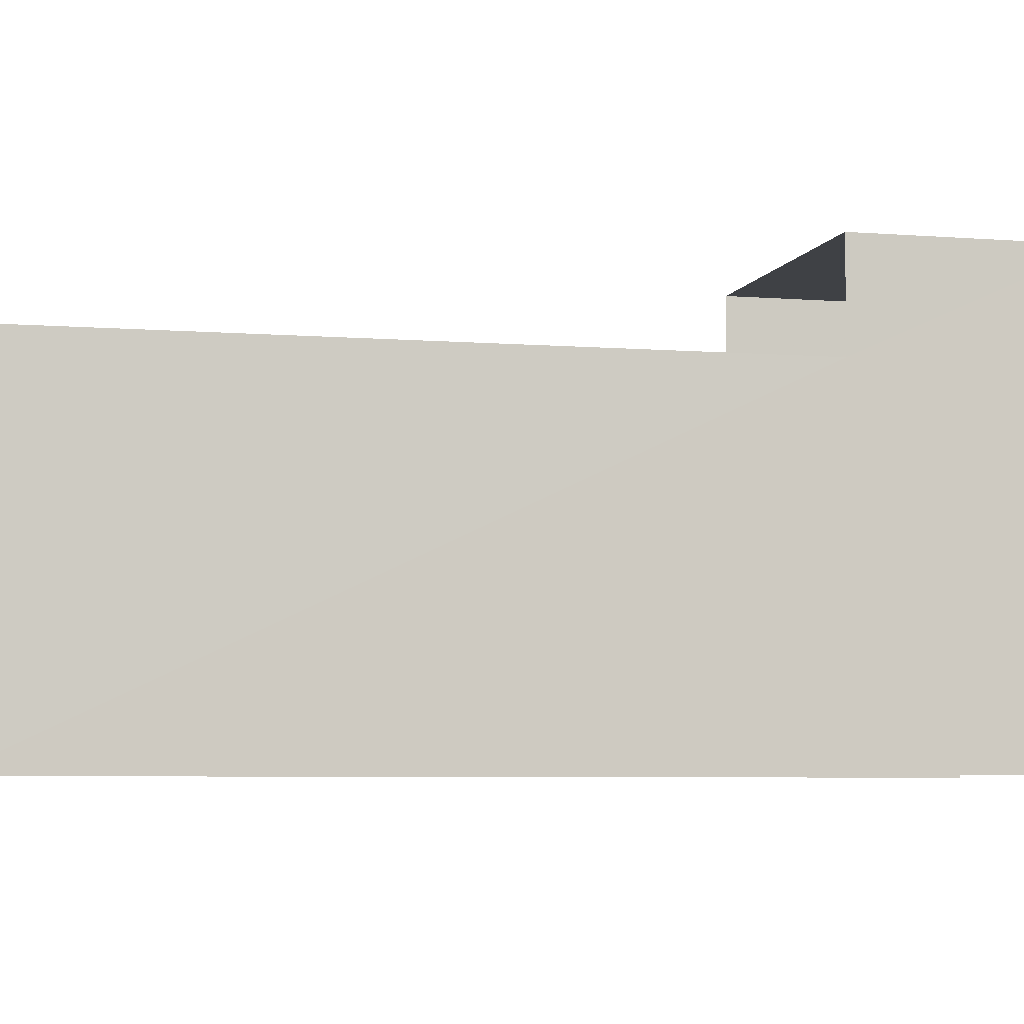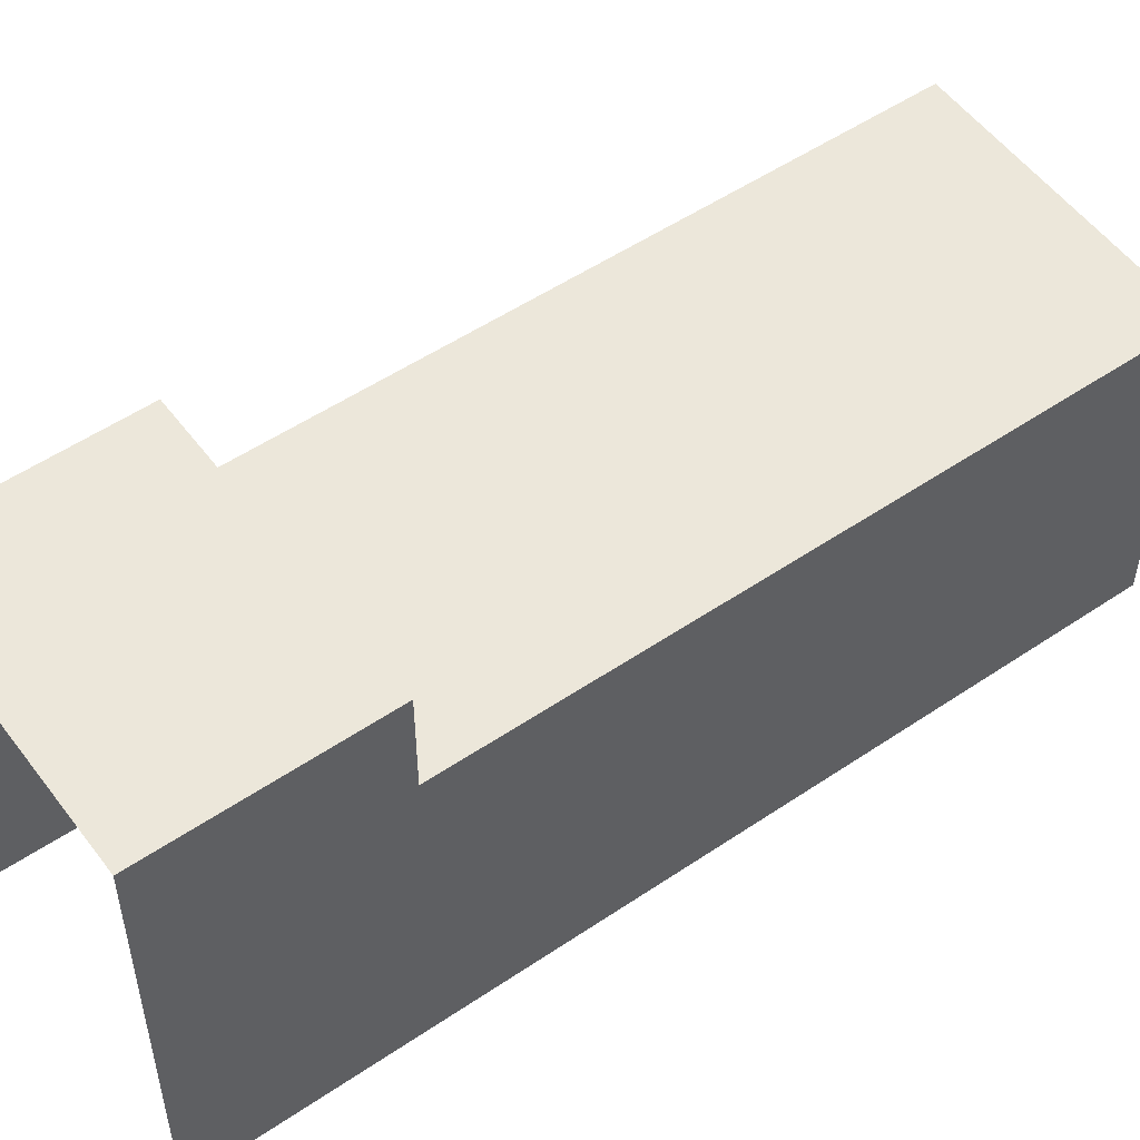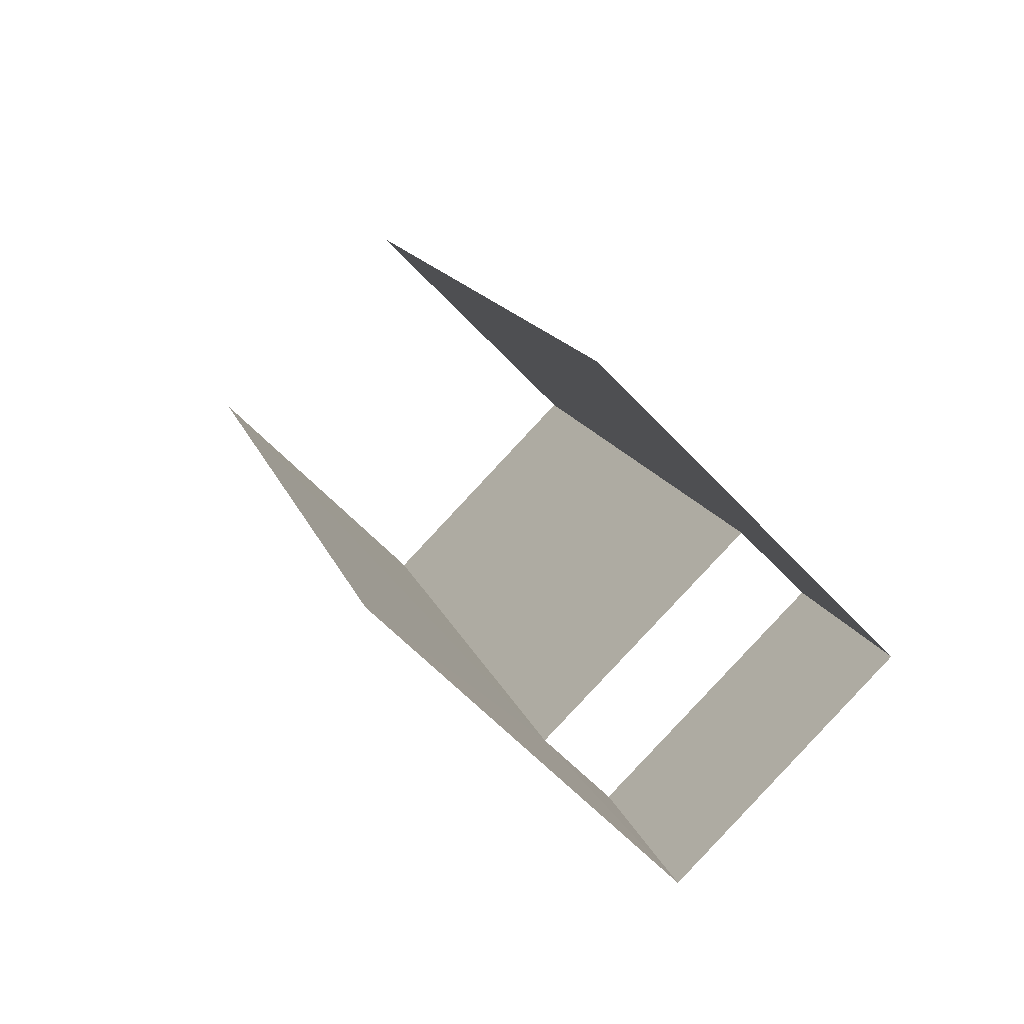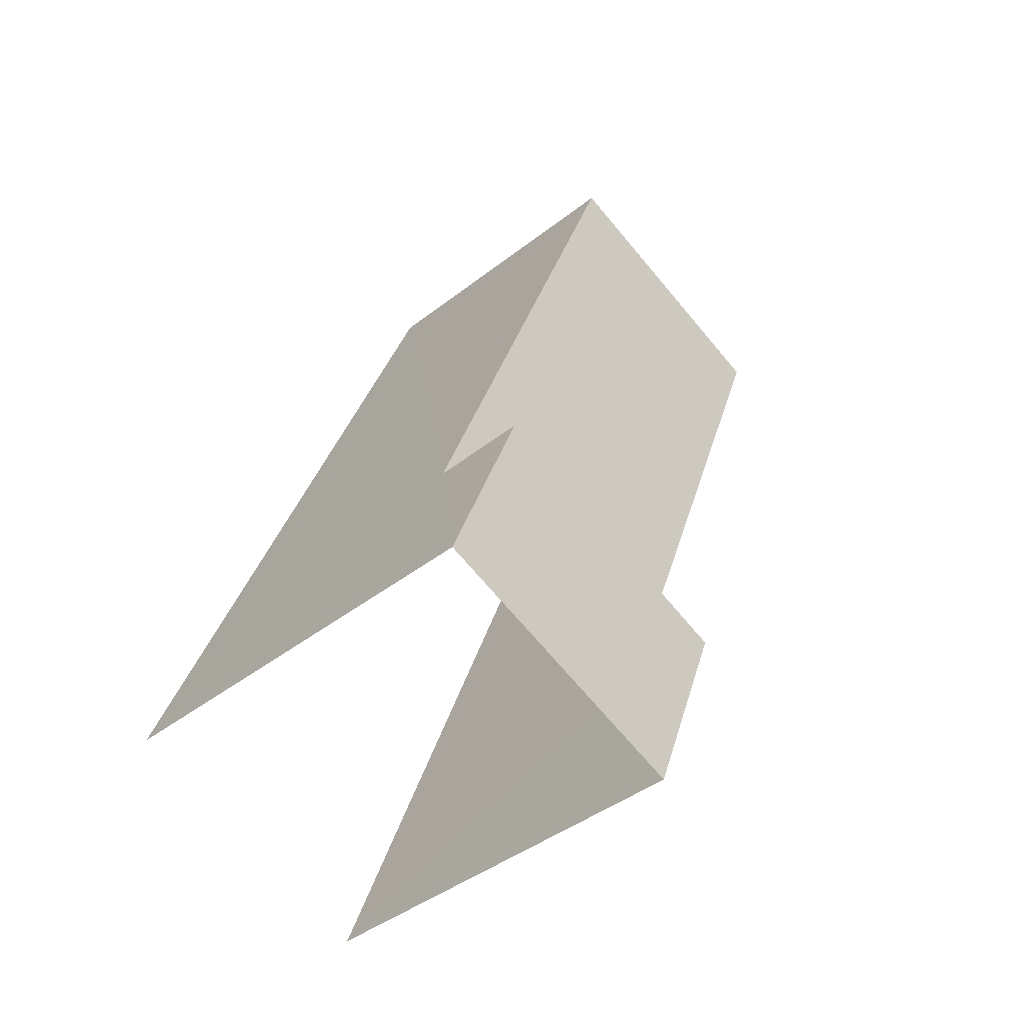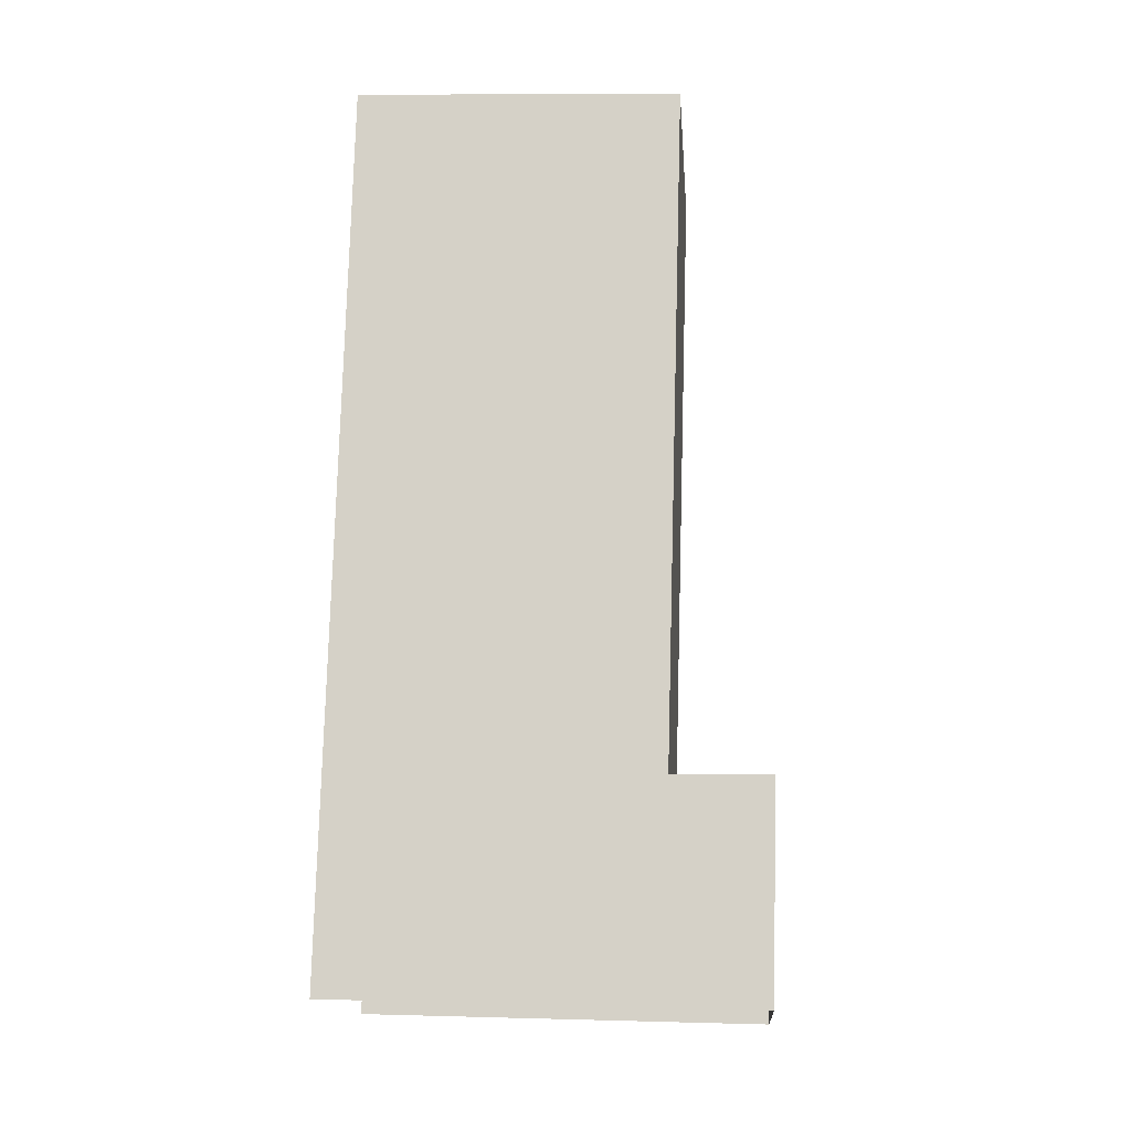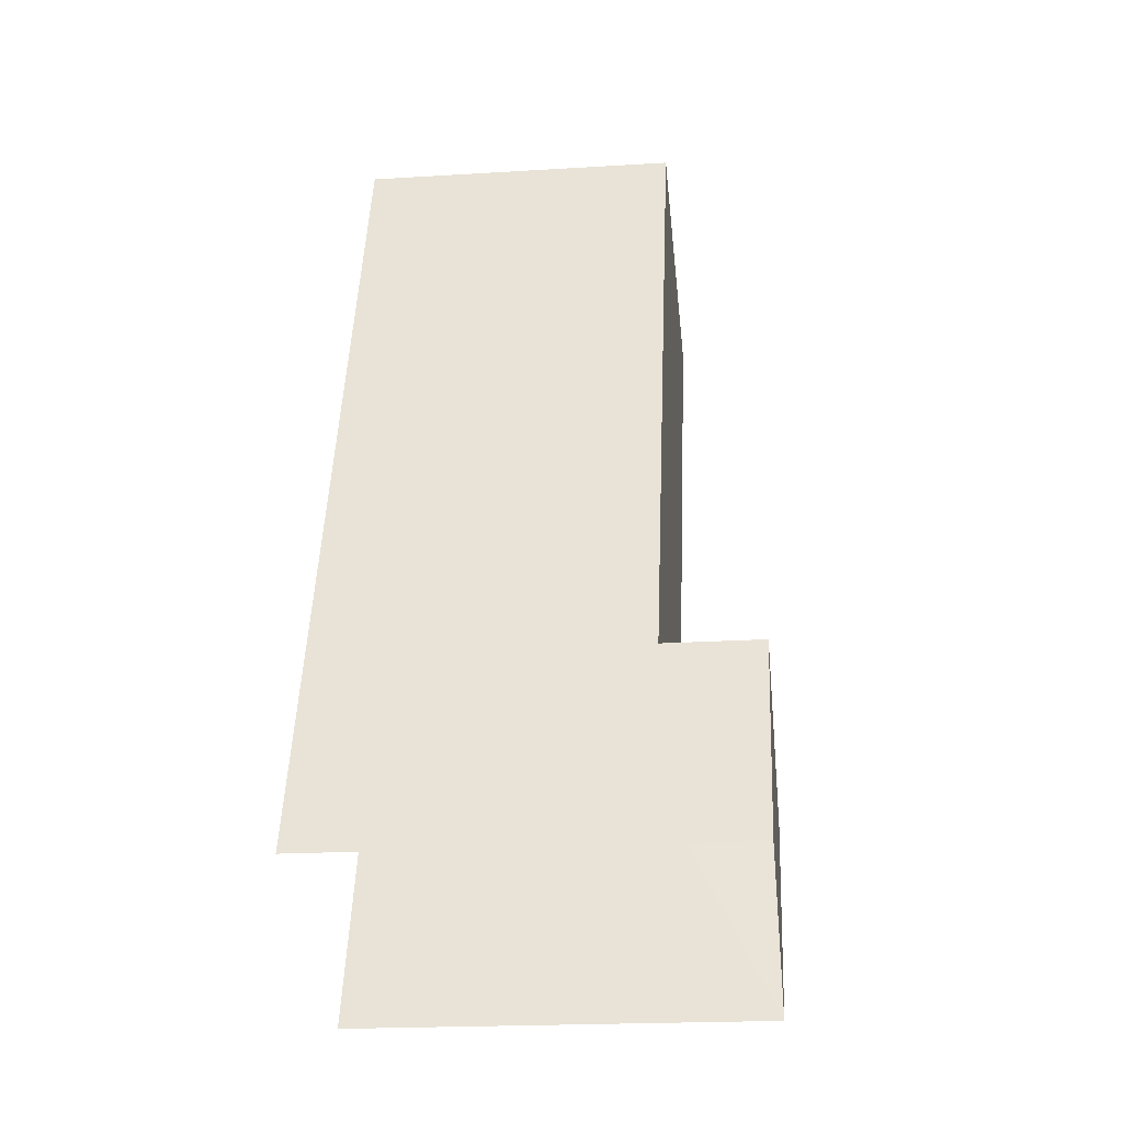
<metadata>
{"format":"obj","ext":"obj","renderer":"f3d","projection":"perspective","resolution":1024,"background":"white","views":[{"elev":-5.7,"azim":-125.3,"up":"+Z"},{"elev":53.6,"azim":33.2,"up":"+Z"},{"elev":-60.6,"azim":-137.4,"up":"+Y"},{"elev":-41.6,"azim":-46.6,"up":"+Y"},{"elev":7.7,"azim":-85.6,"up":"+Y"},{"elev":-20.0,"azim":-83.6,"up":"+Y"}]}
</metadata>
<code>
v -2.235e+05 -1.28e+05 15.46
v -2.235e+05 -1.28e+05 15.46
v -2.235e+05 -1.28e+05 15.46
v -2.235e+05 -1.28e+05 15.46
v -2.235e+05 -1.28e+05 17.68
v -2.235e+05 -1.28e+05 17.68
v -2.235e+05 -1.28e+05 17.68
v -2.235e+05 -1.28e+05 17.68
v -2.235e+05 -1.28e+05 18.36
v -2.235e+05 -1.28e+05 18.36
v -2.235e+05 -1.28e+05 18.36
v -2.235e+05 -1.28e+05 18.36
f 1 2 3
f 1 4 2
f 5 12 9
f 8 5 9
f 7 3 2
f 7 6 3
f 1 10 4
f 1 11 10
f 5 6 7
f 5 8 6
f 9 10 11
f 9 12 10
f 3 8 1
f 1 8 11
f 3 6 8
f 11 8 9
f 7 2 5
f 2 4 5
f 5 10 12
f 5 4 10

</code>
